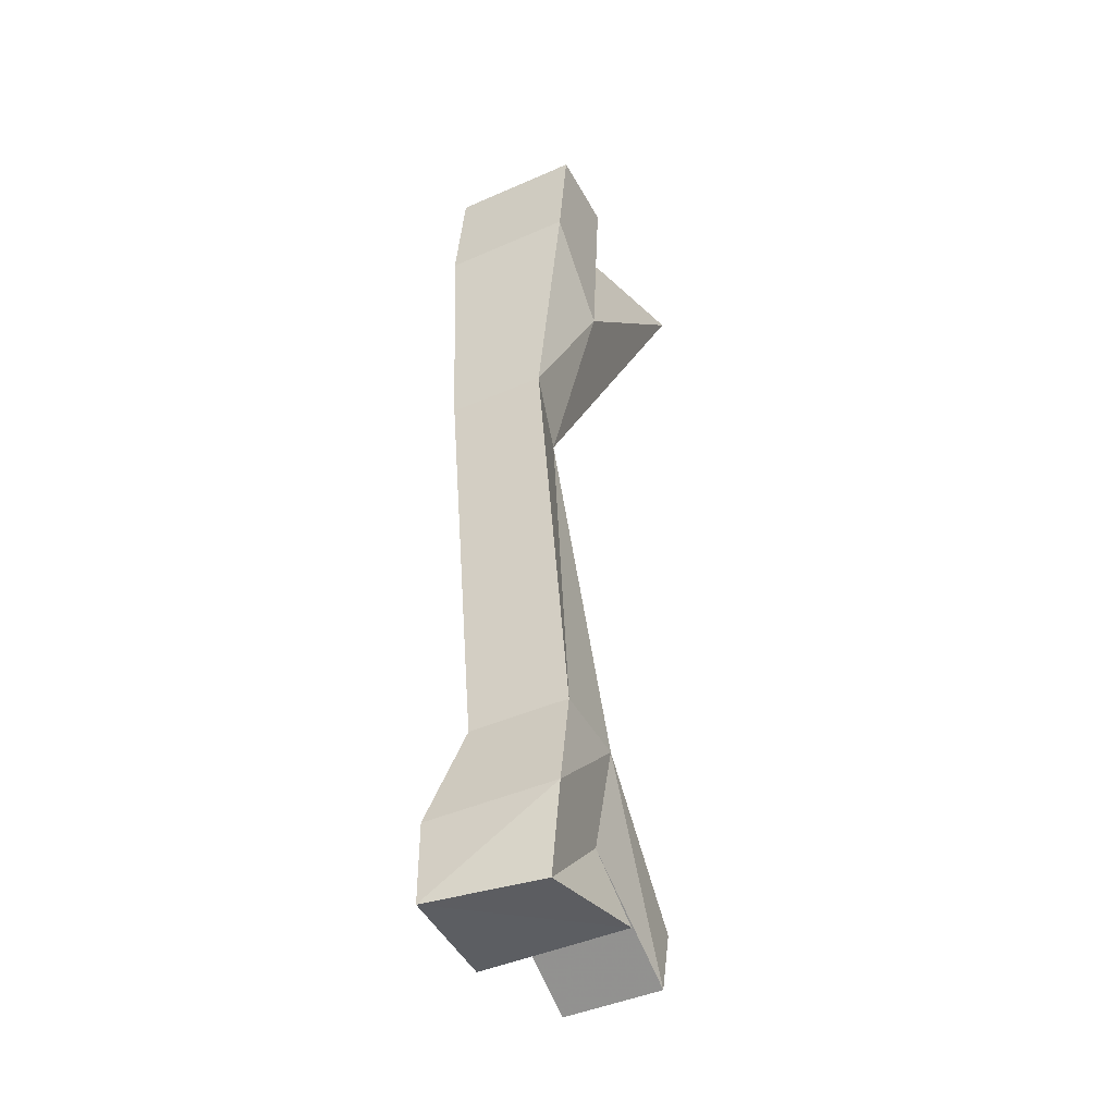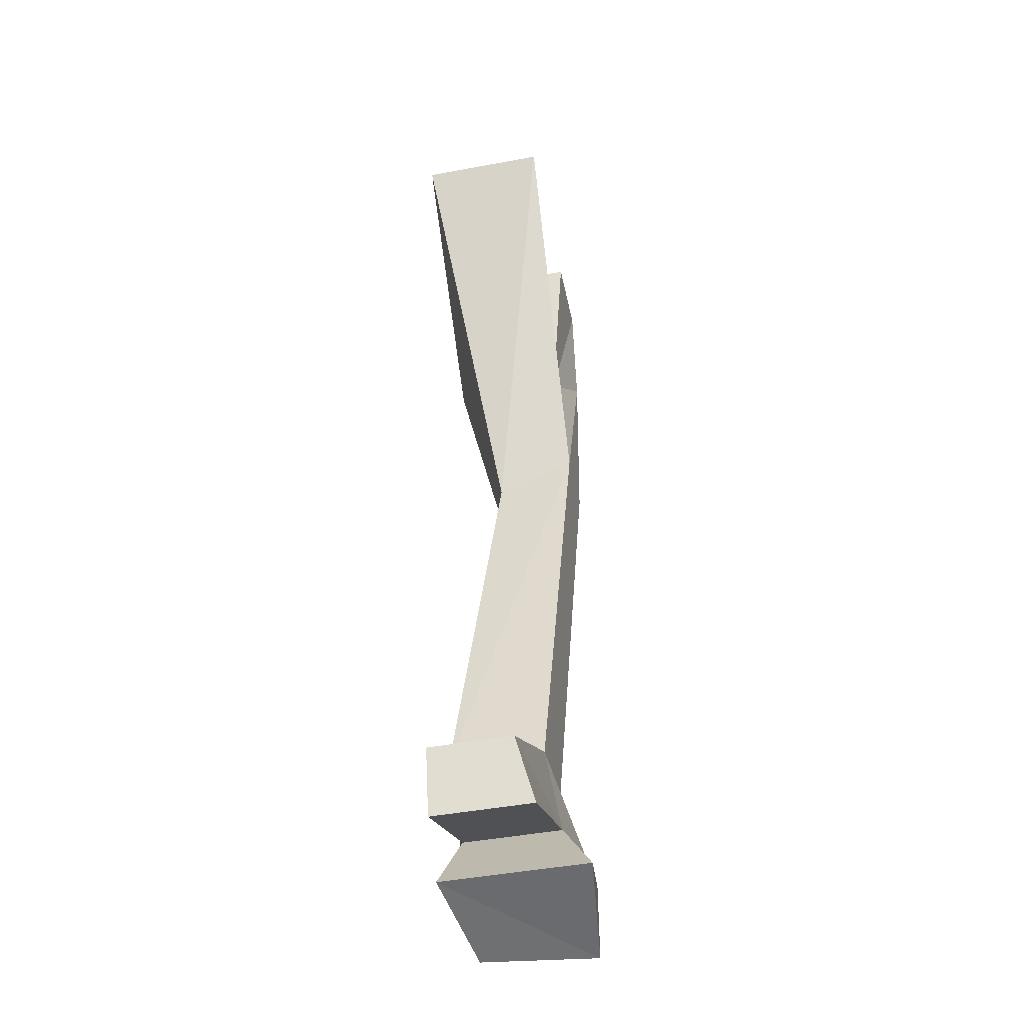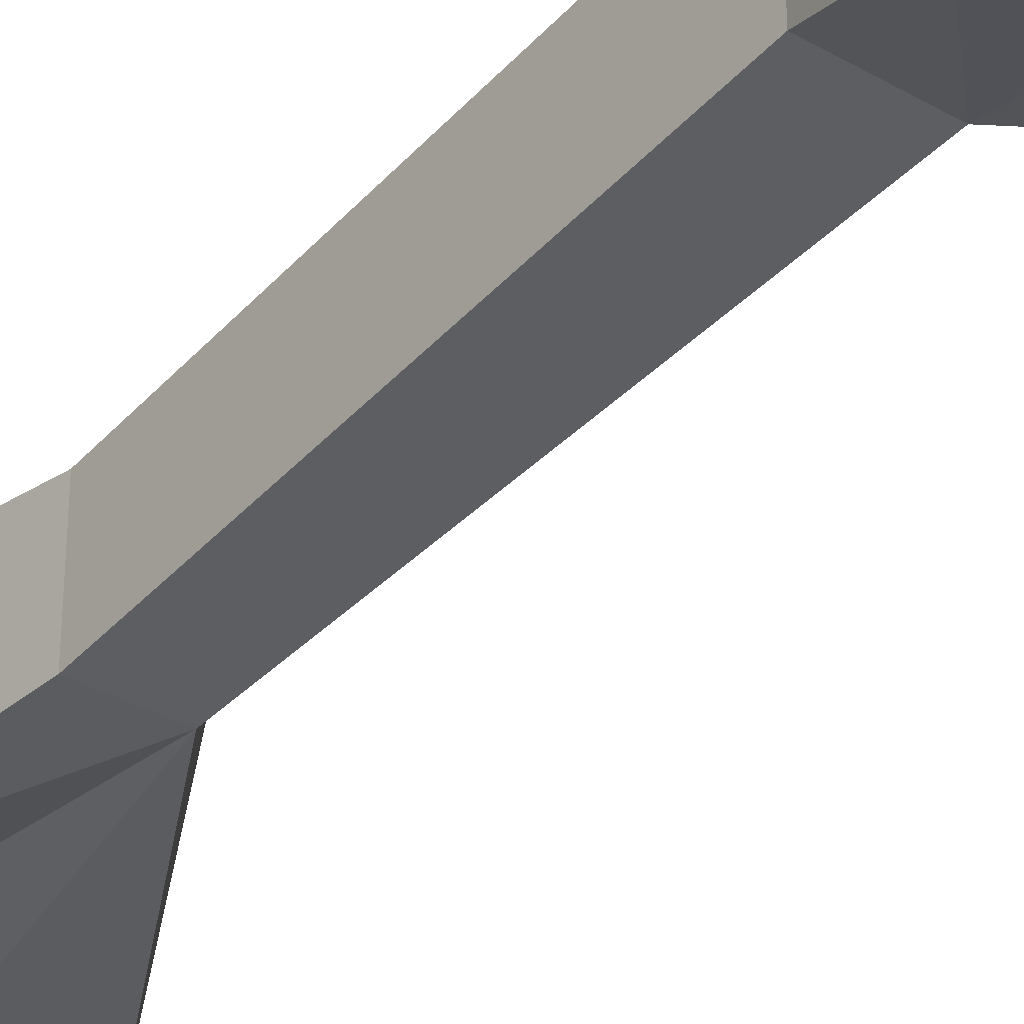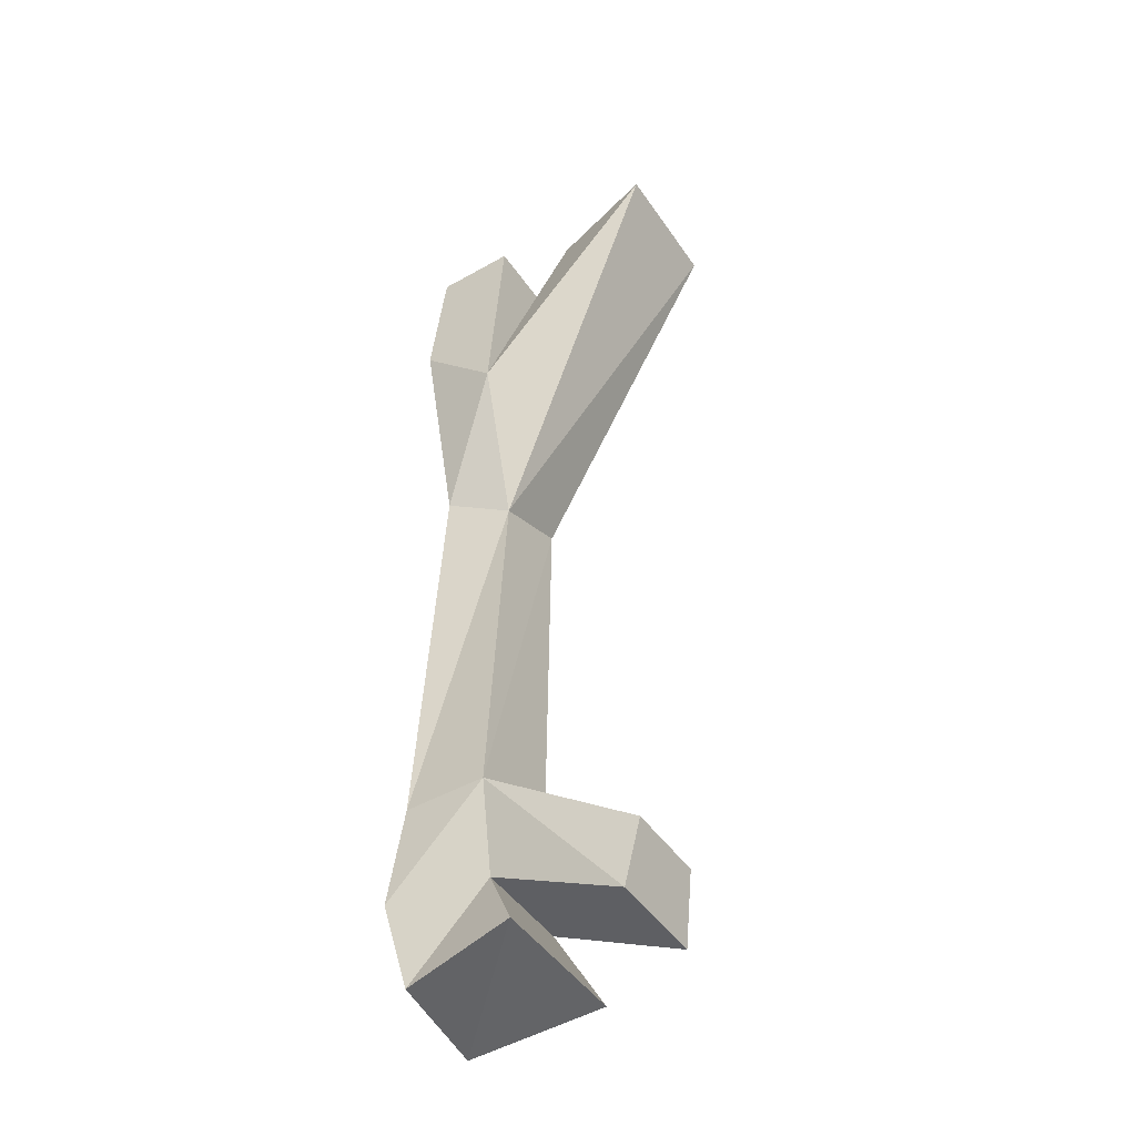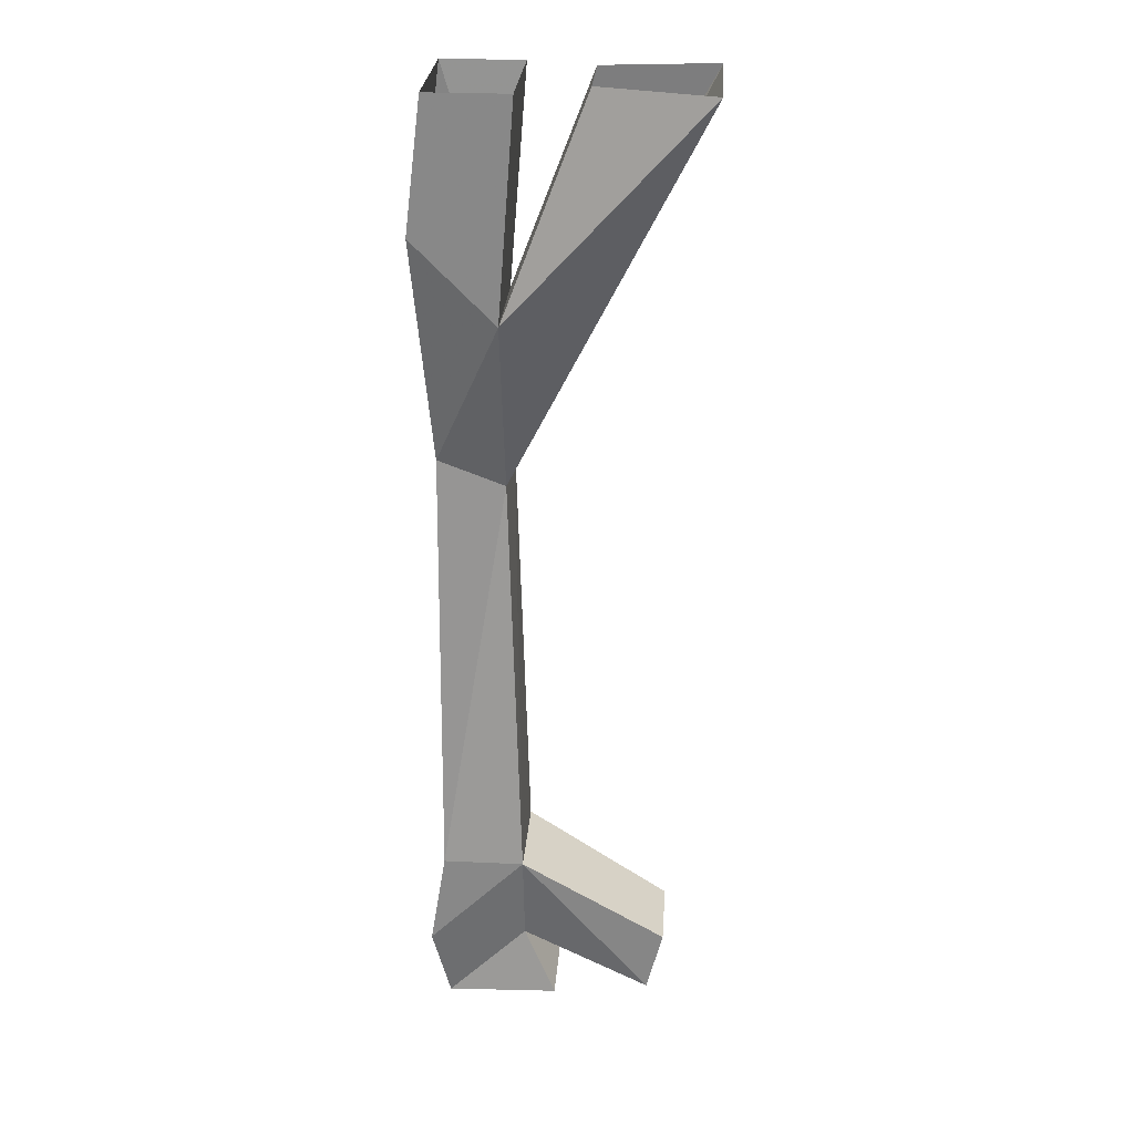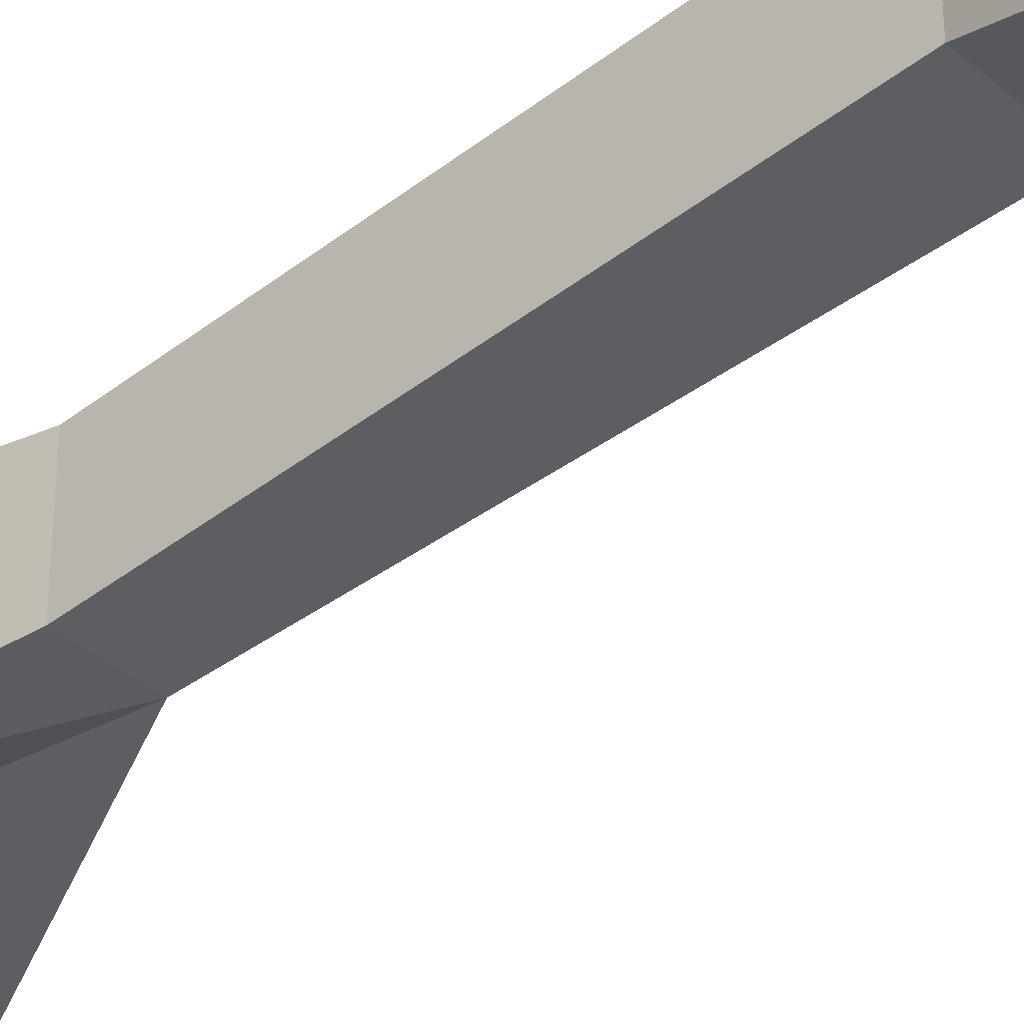
<metadata>
{"format":"obj","ext":"obj","renderer":"f3d","projection":"perspective","resolution":1024,"background":"white","views":[{"elev":-44.7,"azim":-63.0,"up":"+Y"},{"elev":-46.6,"azim":101.9,"up":"+Y"},{"elev":-34.7,"azim":-37.7,"up":"+Z"},{"elev":-47.0,"azim":32.6,"up":"+Y"},{"elev":26.8,"azim":4.1,"up":"+Y"},{"elev":-37.0,"azim":-47.9,"up":"+Z"}]}
</metadata>
<code>
o object/5995
v -44 -96 4
v -60 -88 8
v -60 -196 16
v -40 -196 16
v -44 -88 -16
v 4 0 -16
v 4 0 16
v -44 -52 16
v -64 -32 16
v -60 -88 -16
v -60 -196 -8
v -64 -220 -16
v -64 -220 16
v -40 -220 12
v -8 -236 12
v -4 -220 12
v -4 -220 -8
v -40 -196 -8
v -64 -32 -16
v -44 -52 -12
v -24 0 -12
v -40 -220 -12
v -32 -236 -20
v -64 -240 -16
v -60 -240 12
v -32 -236 16
v -8 -236 -12
v -24 0 8
v -40 0 -16
v -40 0 16
v -60 0 16
v -60 0 -16
f 1 2 3
f 1 3 4
f 1 4 5
f 1 5 6
f 1 6 7
f 1 7 8
f 1 8 2
f 2 8 9
f 2 9 10
f 2 10 11
f 2 11 3
f 3 11 12
f 3 12 13
f 3 13 4
f 4 13 14
f 4 14 15
f 4 15 16
f 4 16 17
f 4 17 18
f 4 18 5
f 5 18 10
f 5 10 19
f 5 19 20
f 5 20 21
f 5 21 6
f 10 18 11
f 11 18 12
f 12 18 22
f 12 22 23
f 12 23 24
f 12 24 13
f 13 24 25
f 13 25 14
f 14 25 26
f 14 26 22
f 14 22 27
f 14 27 15
f 15 27 16
f 16 27 17
f 17 27 22
f 17 22 18
f 22 26 23
f 23 26 24
f 24 26 25
f 7 28 8
f 8 28 20
f 8 20 29
f 8 29 30
f 8 30 9
f 9 30 31
f 9 31 19
f 9 19 10
f 28 21 20
f 31 32 19
f 19 32 20
f 20 32 29

</code>
